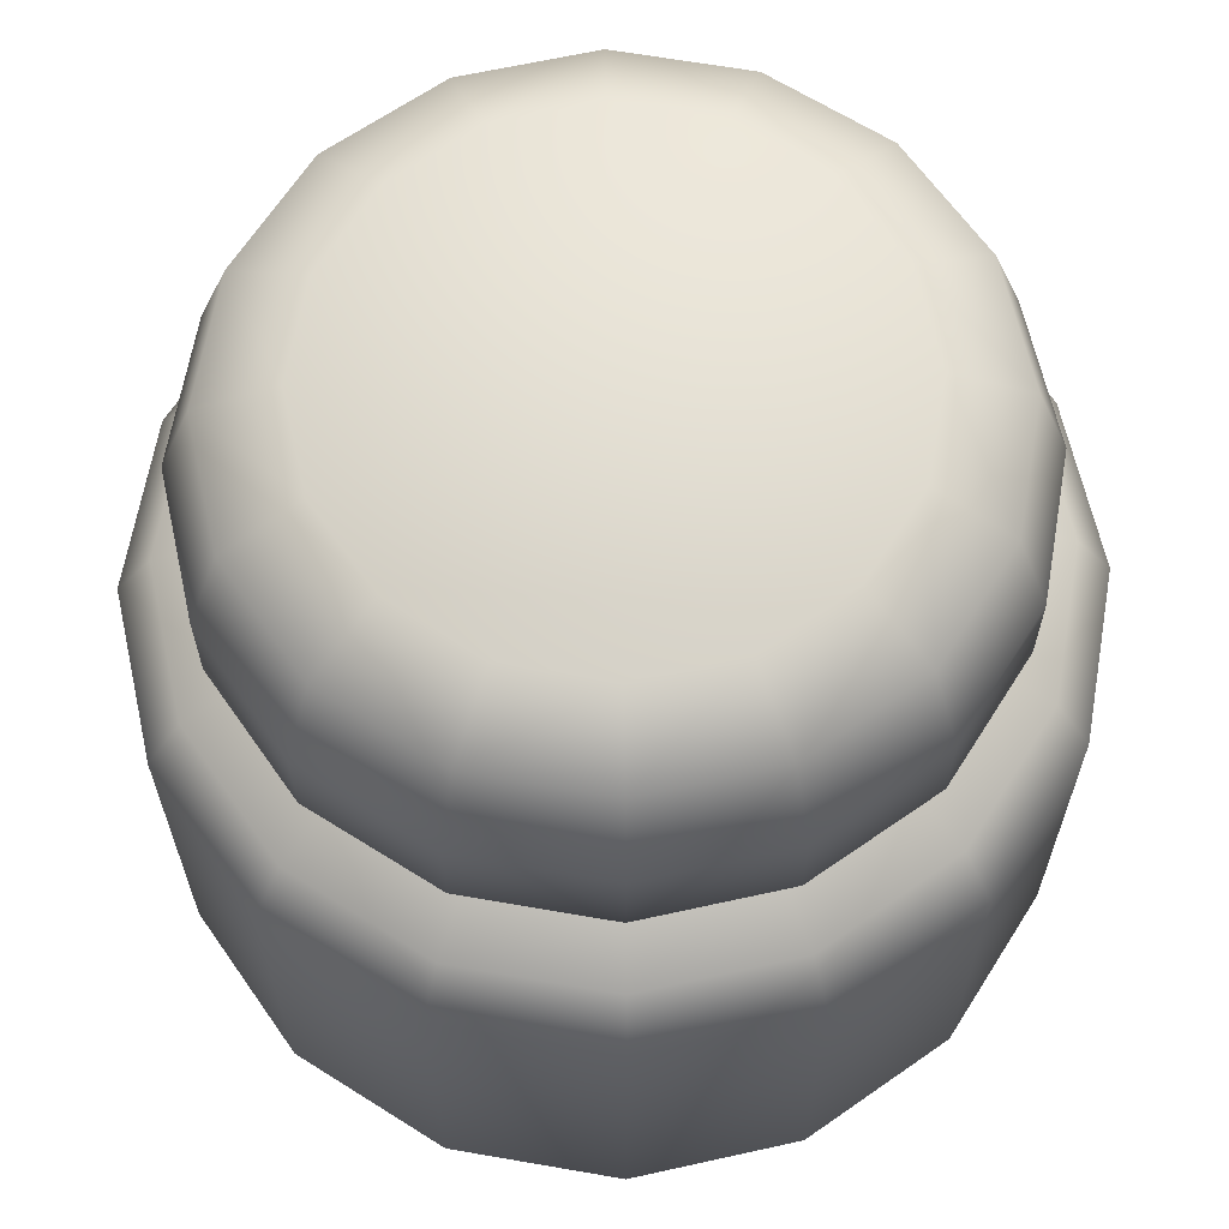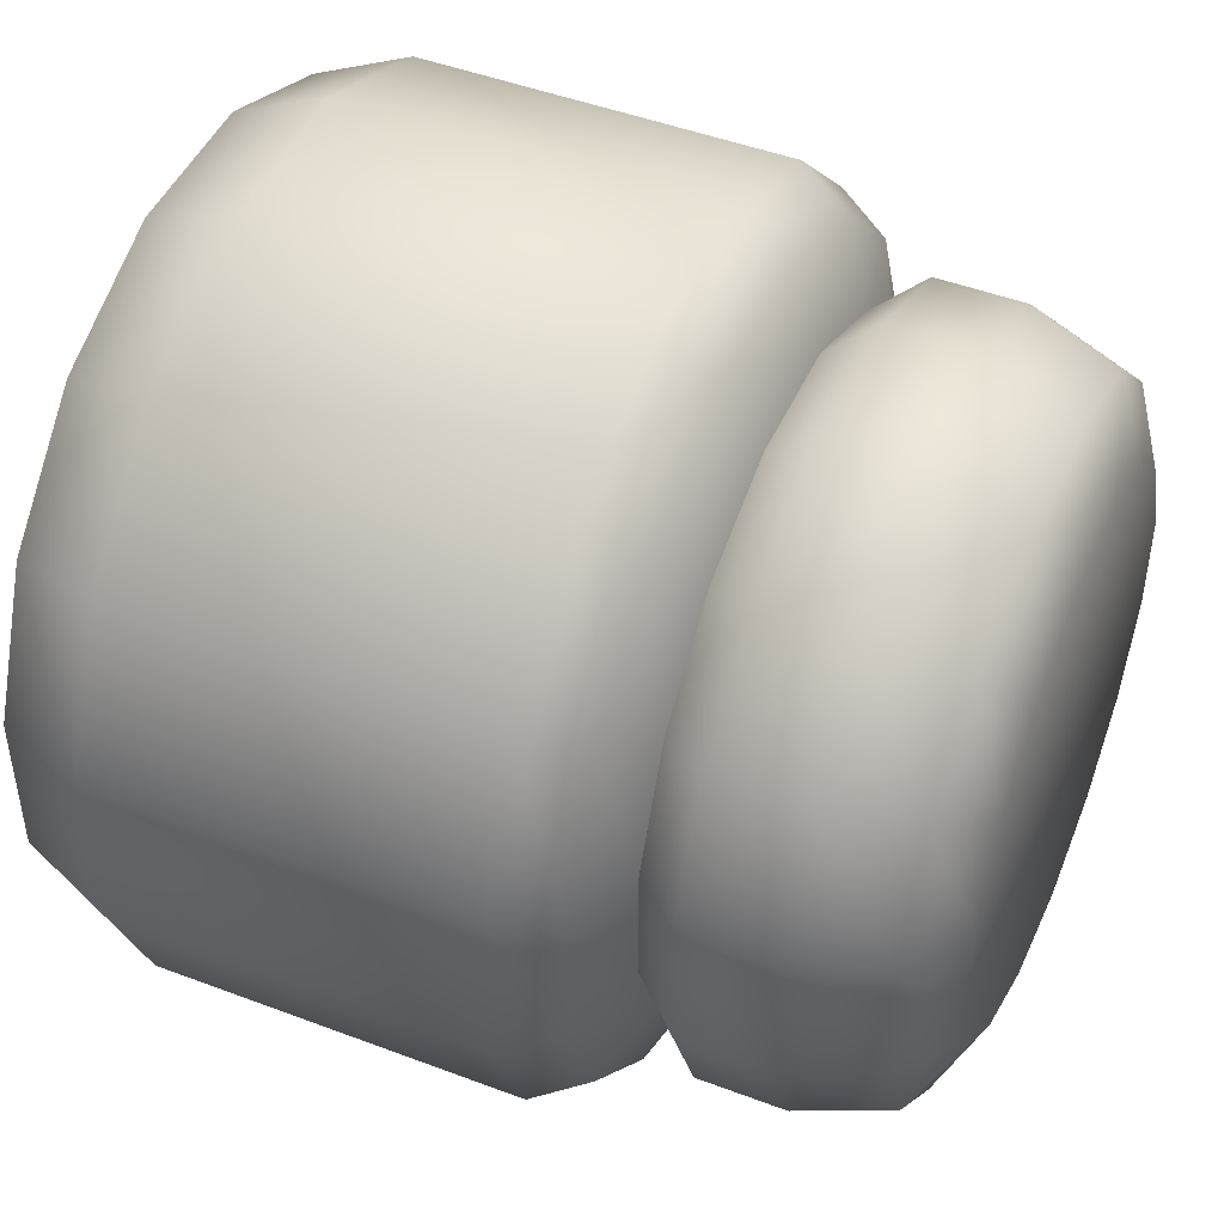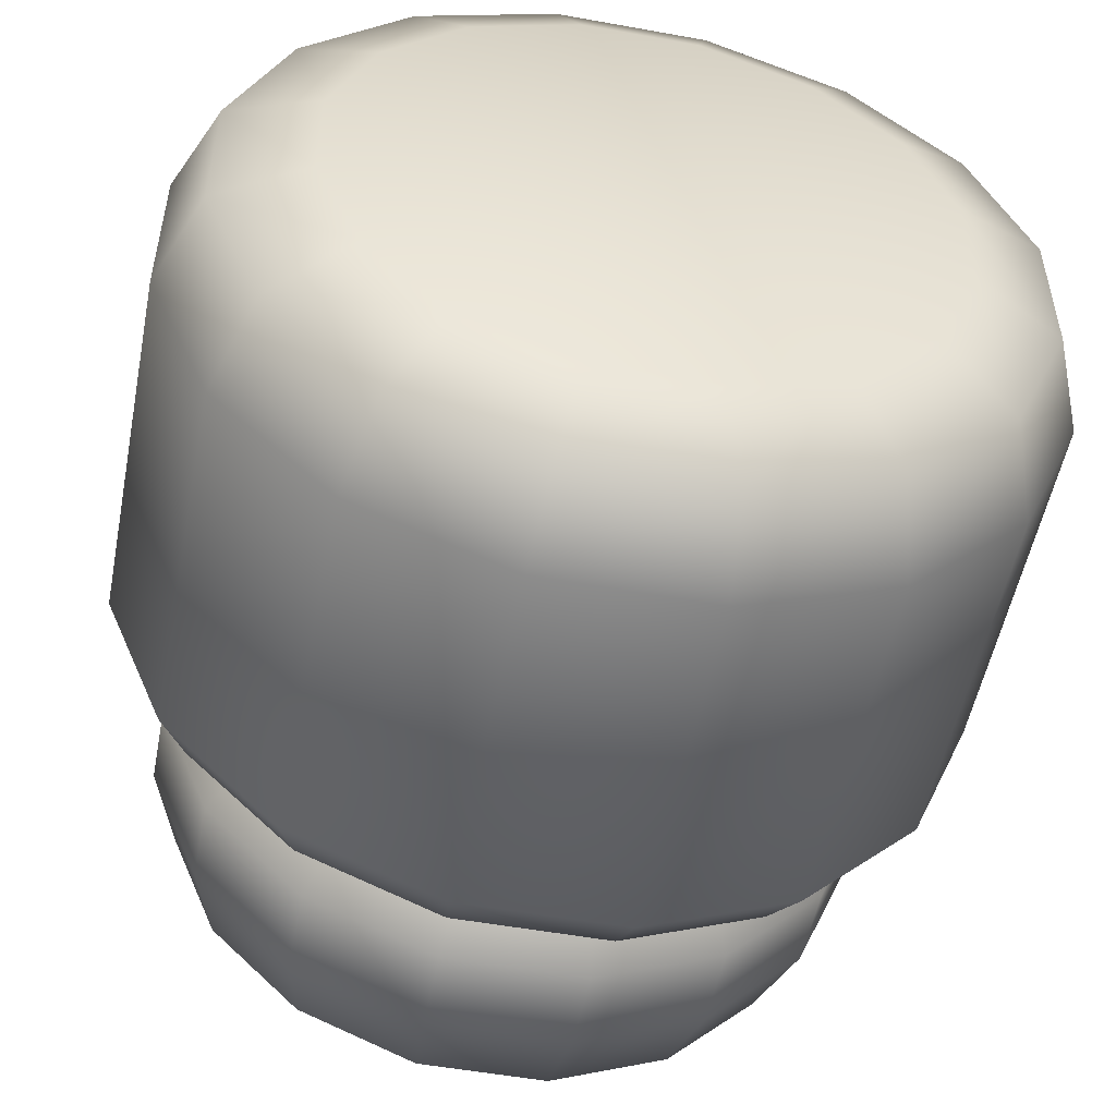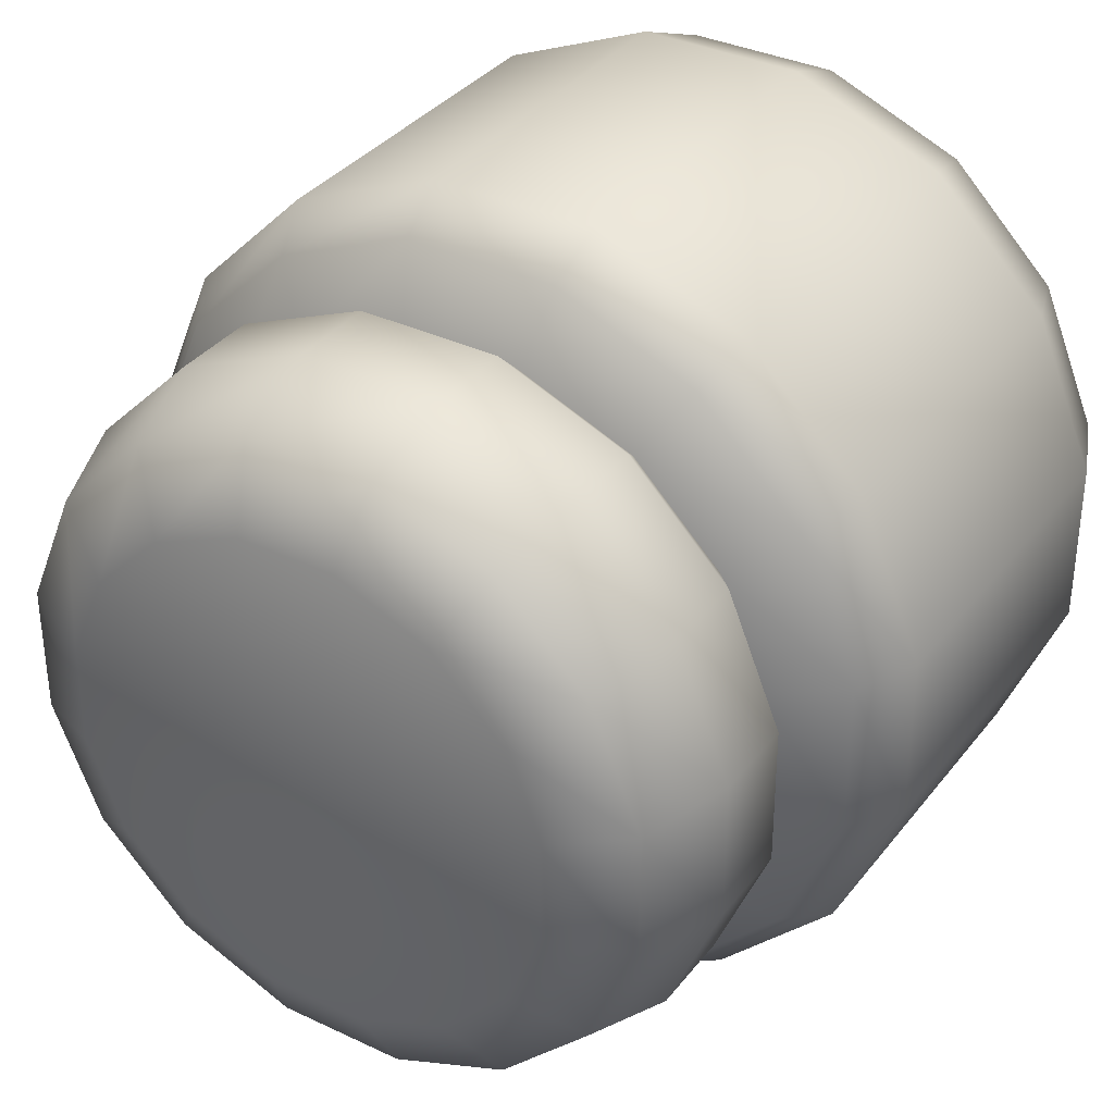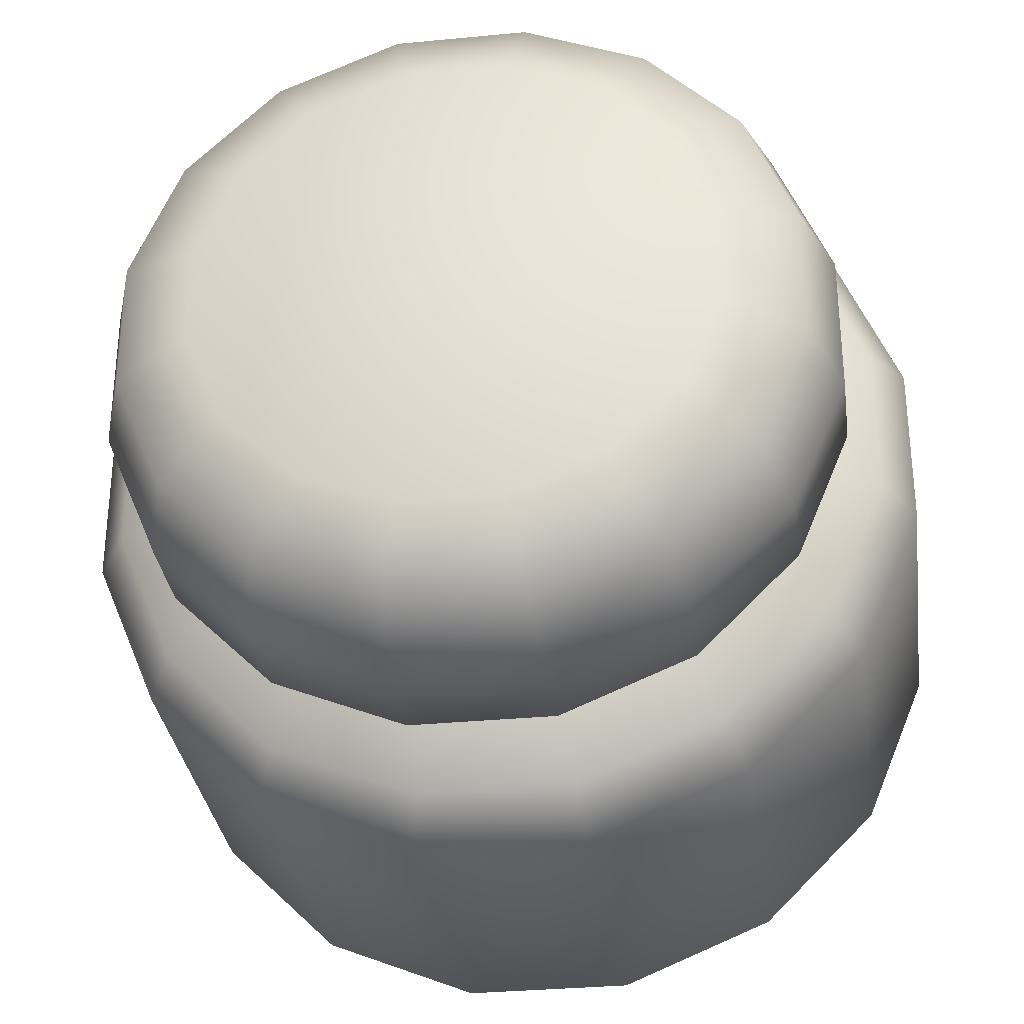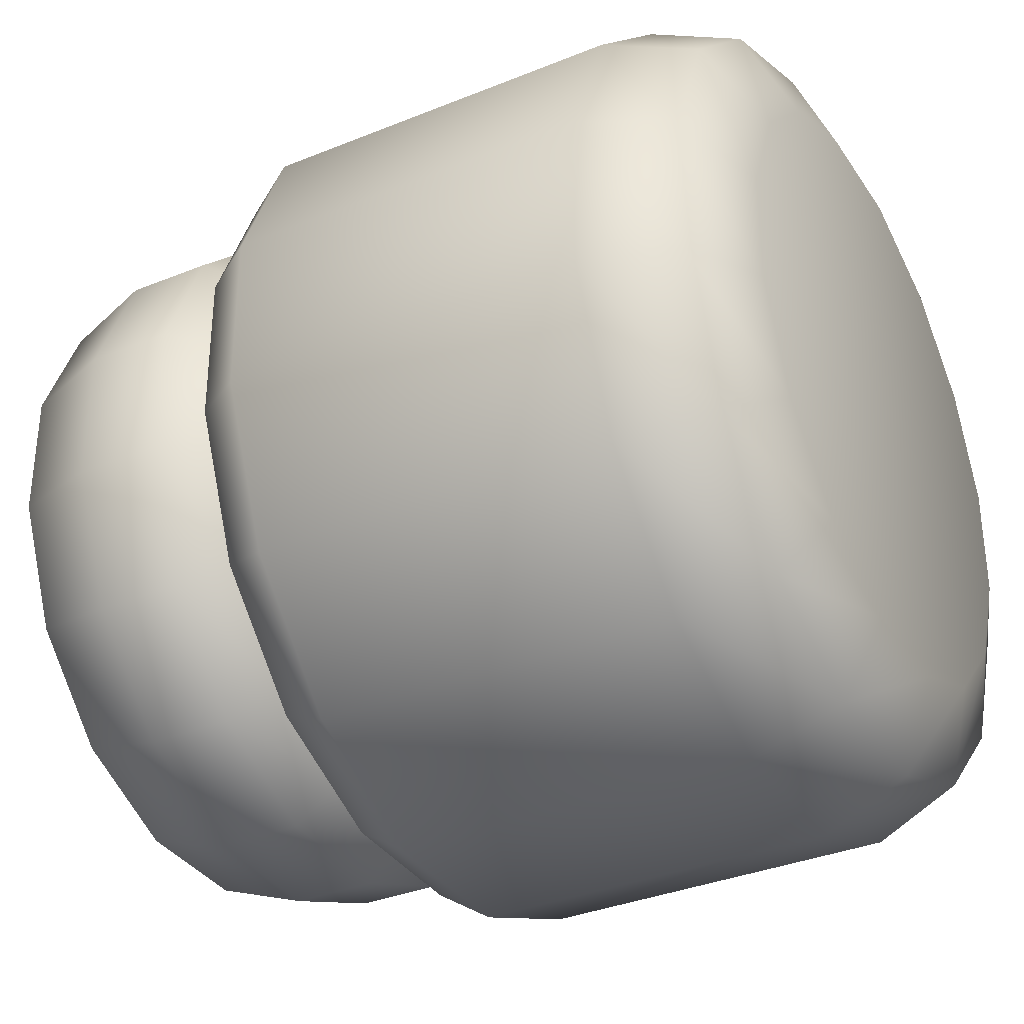
<metadata>
{"format":"obj","ext":"obj","renderer":"f3d","projection":"perspective","resolution":1024,"background":"white","views":[{"elev":64.6,"azim":167.4,"up":"+Y"},{"elev":46.8,"azim":113.3,"up":"+Z"},{"elev":-52.7,"azim":-11.0,"up":"+Z"},{"elev":35.0,"azim":-147.7,"up":"+Z"},{"elev":-32.1,"azim":-172.3,"up":"+Z"},{"elev":-34.8,"azim":-61.4,"up":"+Z"}]}
</metadata>
<code>
o container_bathroom_C_yellow
v -0 0 0
v 0.03103 0.04719 -0.1563
v 0.0283 0.01382 -0.1426
v -0 0.3119 -0
v 0.02624 0.2647 -0.1322
v 0.02393 0.2981 -0.1206
v 0.08837 0.04719 -0.1325
v 0.0806 0.01382 -0.1209
v 0.07472 0.2647 -0.112
v 0.06816 0.2981 -0.1022
v 0.1323 0.04719 -0.08854
v 0.1206 0.01382 -0.08076
v 0.1118 0.2647 -0.07487
v 0.102 0.2981 -0.06829
v 0.156 0.04719 -0.03109
v 0.1423 0.01382 -0.02836
v 0.1319 0.2647 -0.02629
v 0.1203 0.2981 -0.02398
v 0.156 0.04719 0.03109
v 0.1423 0.01382 0.02836
v 0.1319 0.2647 0.02629
v 0.1203 0.2981 0.02398
v 0.1323 0.04719 0.08854
v 0.1206 0.01382 0.08076
v 0.1118 0.2647 0.07487
v 0.102 0.2981 0.06829
v 0.08837 0.04719 0.1325
v 0.0806 0.01382 0.1209
v 0.07472 0.2647 0.112
v 0.06816 0.2981 0.1022
v 0.03103 0.04719 0.1563
v 0.0283 0.01382 0.1426
v 0.02624 0.2647 0.1322
v 0.02393 0.2981 0.1206
v -0.03103 0.04719 0.1563
v -0.0283 0.01382 0.1426
v -0.02624 0.2647 0.1322
v -0.02393 0.2981 0.1206
v -0.08837 0.04719 0.1325
v -0.0806 0.01382 0.1209
v -0.07472 0.2647 0.112
v -0.06816 0.2981 0.1022
v -0.1323 0.04719 0.08854
v -0.1206 0.01382 0.08076
v -0.1118 0.2647 0.07487
v -0.102 0.2981 0.06829
v -0.156 0.04719 0.03109
v -0.1423 0.01382 0.02836
v -0.1319 0.2647 0.02629
v -0.1203 0.2981 0.02398
v -0.156 0.04719 -0.03109
v -0.1423 0.01382 -0.02836
v -0.1319 0.2647 -0.02629
v -0.1203 0.2981 -0.02398
v -0.1323 0.04719 -0.08854
v -0.1206 0.01382 -0.08076
v -0.1118 0.2647 -0.07487
v -0.102 0.2981 -0.06829
v -0.08837 0.04719 -0.1325
v -0.0806 0.01382 -0.1209
v -0.07472 0.2647 -0.112
v -0.06816 0.2981 -0.1022
v -0.03103 0.04719 -0.1563
v -0.0283 0.01382 -0.1426
v -0.02624 0.2647 -0.1322
v -0.02393 0.2981 -0.1206
v 0.01837 0.3119 -0.09252
v 0.05231 0.3119 -0.07843
v 0.07828 0.3119 -0.05241
v 0.09234 0.3119 -0.0184
v 0.09234 0.3119 0.0184
v 0.07828 0.3119 0.05241
v 0.05231 0.3119 0.07843
v 0.01837 0.3119 0.09252
v -0.01837 0.3119 0.09252
v -0.05231 0.3119 0.07843
v -0.07828 0.3119 0.05241
v -0.09234 0.3119 0.0184
v -0.09234 0.3119 -0.0184
v -0.07828 0.3119 -0.05241
v -0.05231 0.3119 -0.07843
v -0.01837 0.3119 -0.09252
v 0.06186 0 -0.09275
v 0.02172 0 -0.1094
v 0.09258 0 -0.06198
v 0.1092 0 -0.02176
v 0.1092 0 0.02176
v 0.09258 0 0.06197
v 0.06186 0 0.09275
v 0.02172 0 0.1094
v -0.02172 0 0.1094
v -0.06186 0 0.09275
v -0.09258 0 0.06197
v -0.1092 0 0.02176
v -0.1092 0 -0.02176
v -0.09258 0 -0.06198
v -0.06186 0 -0.09275
v -0.02172 0 -0.1094
v -0.1118 0.2325 -0.07487
v -0.09839 0.2146 -0.0659
v -0.1319 0.2325 -0.02629
v -0.1161 0.2146 -0.02314
v -0.1319 0.2325 0.02629
v -0.1161 0.2146 0.02314
v -0.1118 0.2325 0.07487
v -0.09839 0.2146 0.0659
v -0.07472 0.2325 0.112
v -0.06574 0.2146 0.09862
v -0.02624 0.2325 0.1322
v -0.02308 0.2146 0.1163
v 0.02624 0.2325 0.1322
v 0.02308 0.2146 0.1163
v 0.07472 0.2325 0.112
v 0.06574 0.2146 0.09862
v 0.1118 0.2325 0.07487
v 0.09839 0.2146 0.0659
v 0.1319 0.2325 0.02629
v 0.1161 0.2146 0.02314
v 0.1319 0.2325 -0.02629
v 0.1161 0.2146 -0.02314
v 0.1118 0.2325 -0.07487
v 0.09839 0.2146 -0.0659
v -0.02624 0.2325 -0.1322
v -0.02308 0.2146 -0.1163
v 0.07472 0.2325 -0.112
v 0.06574 0.2146 -0.09862
v 0.02624 0.2325 -0.1322
v 0.02308 0.2146 -0.1163
v -0.07472 0.2325 -0.112
v -0.06574 0.2146 -0.09862
v -0.1214 0.2024 -0.08131
v -0.1323 0.1827 -0.08854
v -0.1433 0.2024 -0.02855
v -0.156 0.1827 -0.03109
v -0.1433 0.2024 0.02855
v -0.156 0.1827 0.03109
v -0.1214 0.2024 0.08131
v -0.1323 0.1827 0.08854
v -0.08114 0.2024 0.1217
v -0.08837 0.1827 0.1325
v -0.02849 0.2024 0.1435
v -0.03103 0.1827 0.1563
v 0.02849 0.2024 0.1435
v 0.03103 0.1827 0.1563
v 0.08114 0.2024 0.1217
v 0.08837 0.1827 0.1325
v 0.1214 0.2024 0.08131
v 0.1323 0.1827 0.08854
v 0.1433 0.2024 0.02855
v 0.156 0.1827 0.03109
v 0.1433 0.2024 -0.02855
v 0.156 0.1827 -0.03109
v 0.1323 0.1827 -0.08854
v 0.1214 0.2024 -0.08131
v -0.02849 0.2024 -0.1435
v -0.03103 0.1827 -0.1563
v 0.08837 0.1827 -0.1325
v 0.08114 0.2024 -0.1217
v 0.03103 0.1827 -0.1563
v 0.02849 0.2024 -0.1435
v -0.08114 0.2024 -0.1217
v -0.08837 0.1827 -0.1325
f 59 162 156 63
f 124 128 160 155
f 126 122 154 158
f 122 120 151 154
f 120 118 149 151
f 118 116 147 149
f 116 114 145 147
f 114 112 143 145
f 112 110 141 143
f 110 108 139 141
f 108 106 137 139
f 51 134 132 55
f 106 104 135 137
f 128 126 158 160
f 2 7 8 3
f 3 8 83 84
f 9 5 6 10
f 10 6 67 68
f 7 11 12 8
f 8 12 85 83
f 13 9 10 14
f 14 10 68 69
f 11 15 16 12
f 12 16 86 85
f 17 13 14 18
f 18 14 69 70
f 15 19 20 16
f 16 20 87 86
f 21 17 18 22
f 22 18 70 71
f 19 23 24 20
f 20 24 88 87
f 25 21 22 26
f 26 22 71 72
f 23 27 28 24
f 24 28 89 88
f 29 25 26 30
f 30 26 72 73
f 27 31 32 28
f 28 32 90 89
f 33 29 30 34
f 34 30 73 74
f 31 35 36 32
f 32 36 91 90
f 37 33 34 38
f 38 34 74 75
f 35 39 40 36
f 36 40 92 91
f 41 37 38 42
f 42 38 75 76
f 39 43 44 40
f 40 44 93 92
f 45 41 42 46
f 46 42 76 77
f 43 47 48 44
f 44 48 94 93
f 49 45 46 50
f 50 46 77 78
f 47 51 52 48
f 48 52 95 94
f 53 49 50 54
f 54 50 78 79
f 51 55 56 52
f 52 56 96 95
f 57 53 54 58
f 58 54 79 80
f 55 59 60 56
f 56 60 97 96
f 61 57 58 62
f 62 58 80 81
f 59 63 64 60
f 60 64 98 97
f 65 61 62 66
f 66 62 81 82
f 63 2 3 64
f 64 3 84 98
f 5 65 66 6
f 6 66 82 67
f 4 68 67
f 4 69 68
f 4 70 69
f 4 71 70
f 4 72 71
f 4 73 72
f 4 74 73
f 4 75 74
f 4 76 75
f 4 77 76
f 4 78 77
f 4 79 78
f 4 80 79
f 4 81 80
f 4 82 81
f 4 67 82
f 1 84 83
f 1 83 85
f 1 85 86
f 1 86 87
f 1 87 88
f 1 88 89
f 1 89 90
f 1 90 91
f 1 91 92
f 1 92 93
f 1 93 94
f 1 94 95
f 1 95 96
f 1 96 97
f 1 97 98
f 1 98 84
f 129 61 65 123
f 121 13 17 119
f 119 17 21 117
f 117 21 25 115
f 115 25 29 113
f 113 29 33 111
f 111 33 37 109
f 109 37 41 107
f 107 41 45 105
f 105 45 49 103
f 103 49 53 101
f 101 53 57 99
f 99 57 61 129
f 123 65 5 127
f 125 9 13 121
f 127 5 9 125
f 121 119 120 122
f 11 153 152 15
f 119 117 118 120
f 15 152 150 19
f 117 115 116 118
f 19 150 148 23
f 115 113 114 116
f 23 148 146 27
f 113 111 112 114
f 27 146 144 31
f 111 109 110 112
f 31 144 142 35
f 109 107 108 110
f 35 142 140 39
f 107 105 106 108
f 39 140 138 43
f 105 103 104 106
f 43 138 136 47
f 103 101 102 104
f 47 136 134 51
f 101 99 100 102
f 55 132 162 59
f 99 129 130 100
f 102 100 131 133
f 129 123 124 130
f 63 156 159 2
f 125 121 122 126
f 7 157 153 11
f 127 125 126 128
f 2 159 157 7
f 123 127 128 124
f 130 124 155 161
f 104 102 133 135
f 152 153 154 151
f 150 152 151 149
f 148 150 149 147
f 146 148 147 145
f 144 146 145 143
f 142 144 143 141
f 140 142 141 139
f 138 140 139 137
f 136 138 137 135
f 134 136 135 133
f 132 134 133 131
f 162 132 131 161
f 156 162 161 155
f 153 157 158 154
f 157 159 160 158
f 159 156 155 160
f 100 130 161 131

</code>
